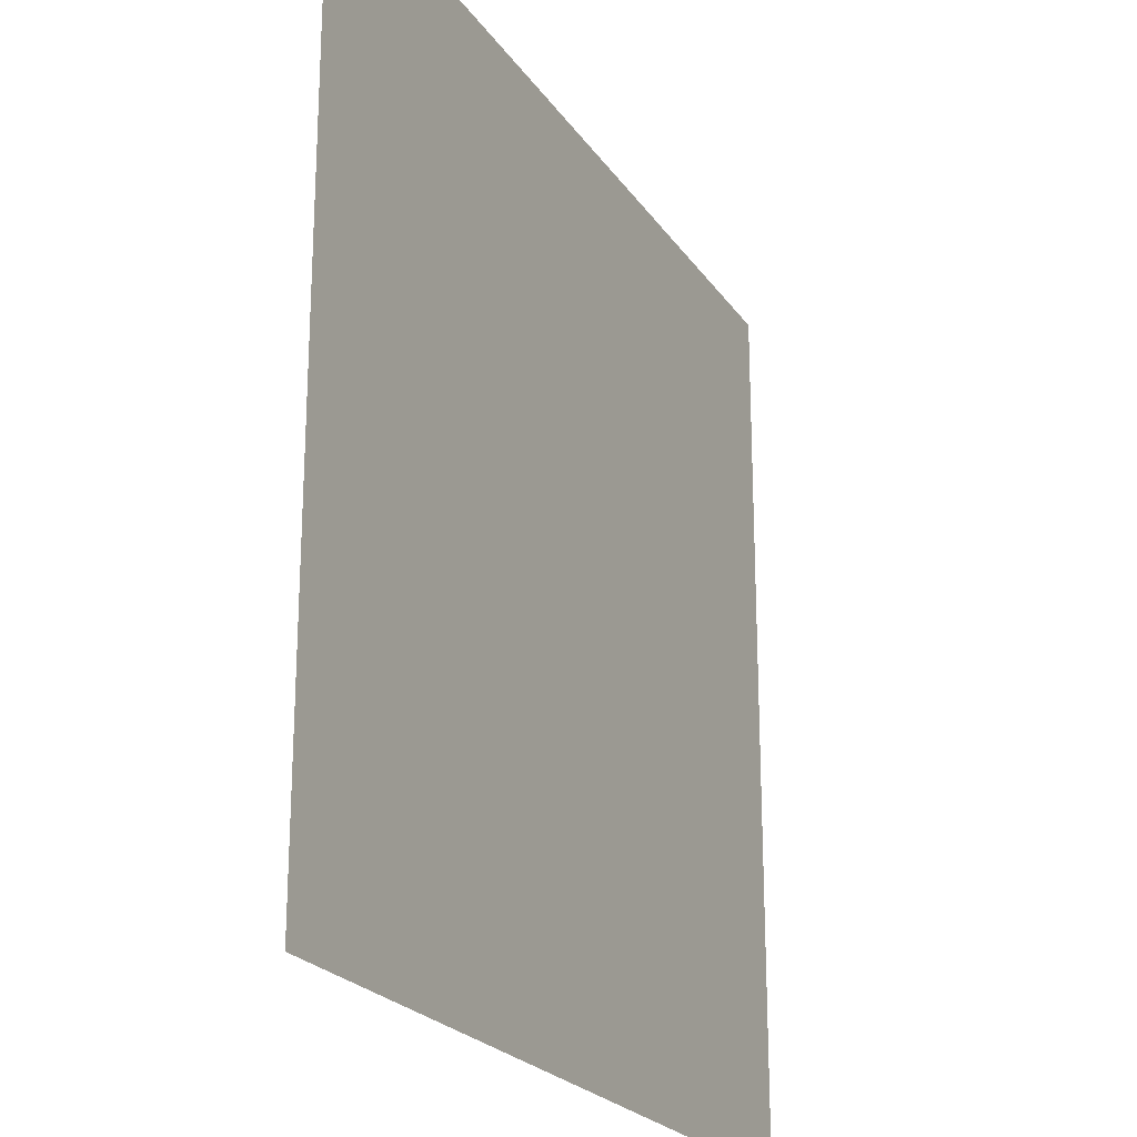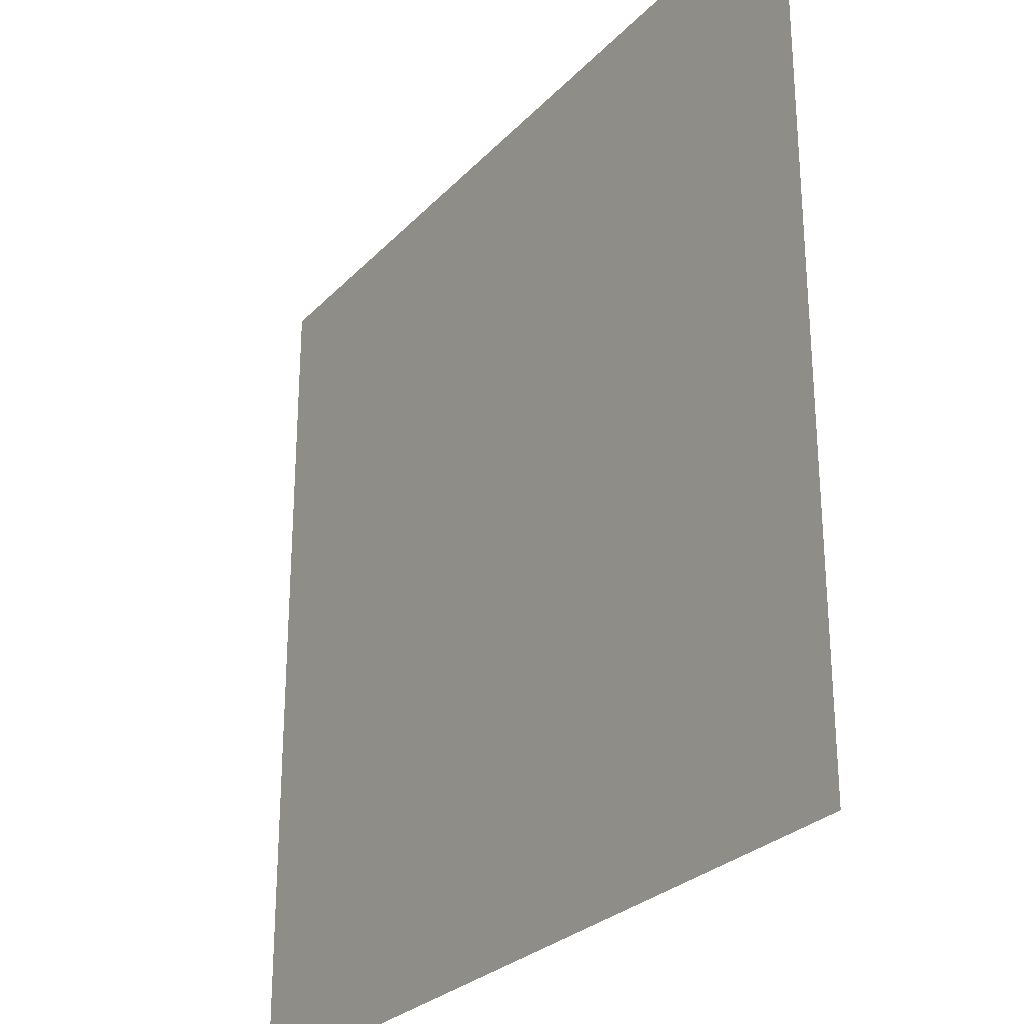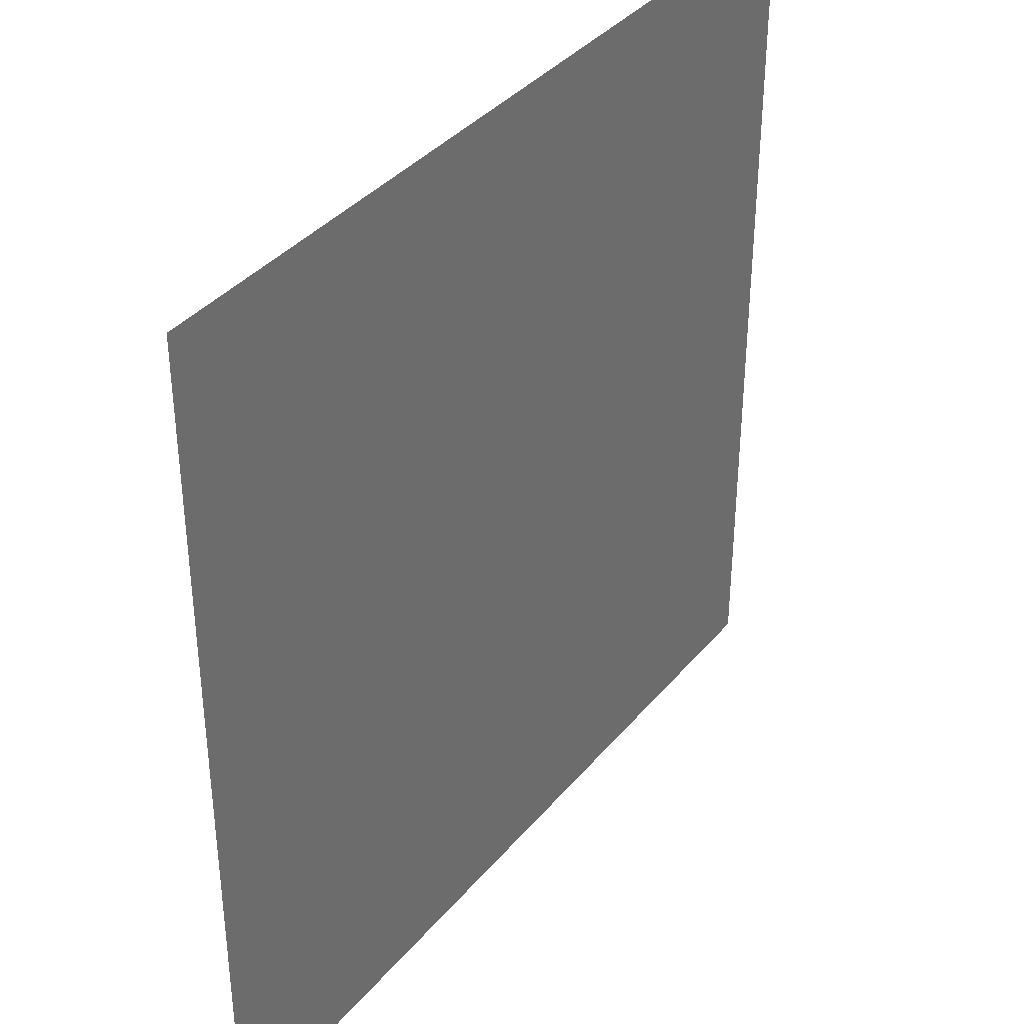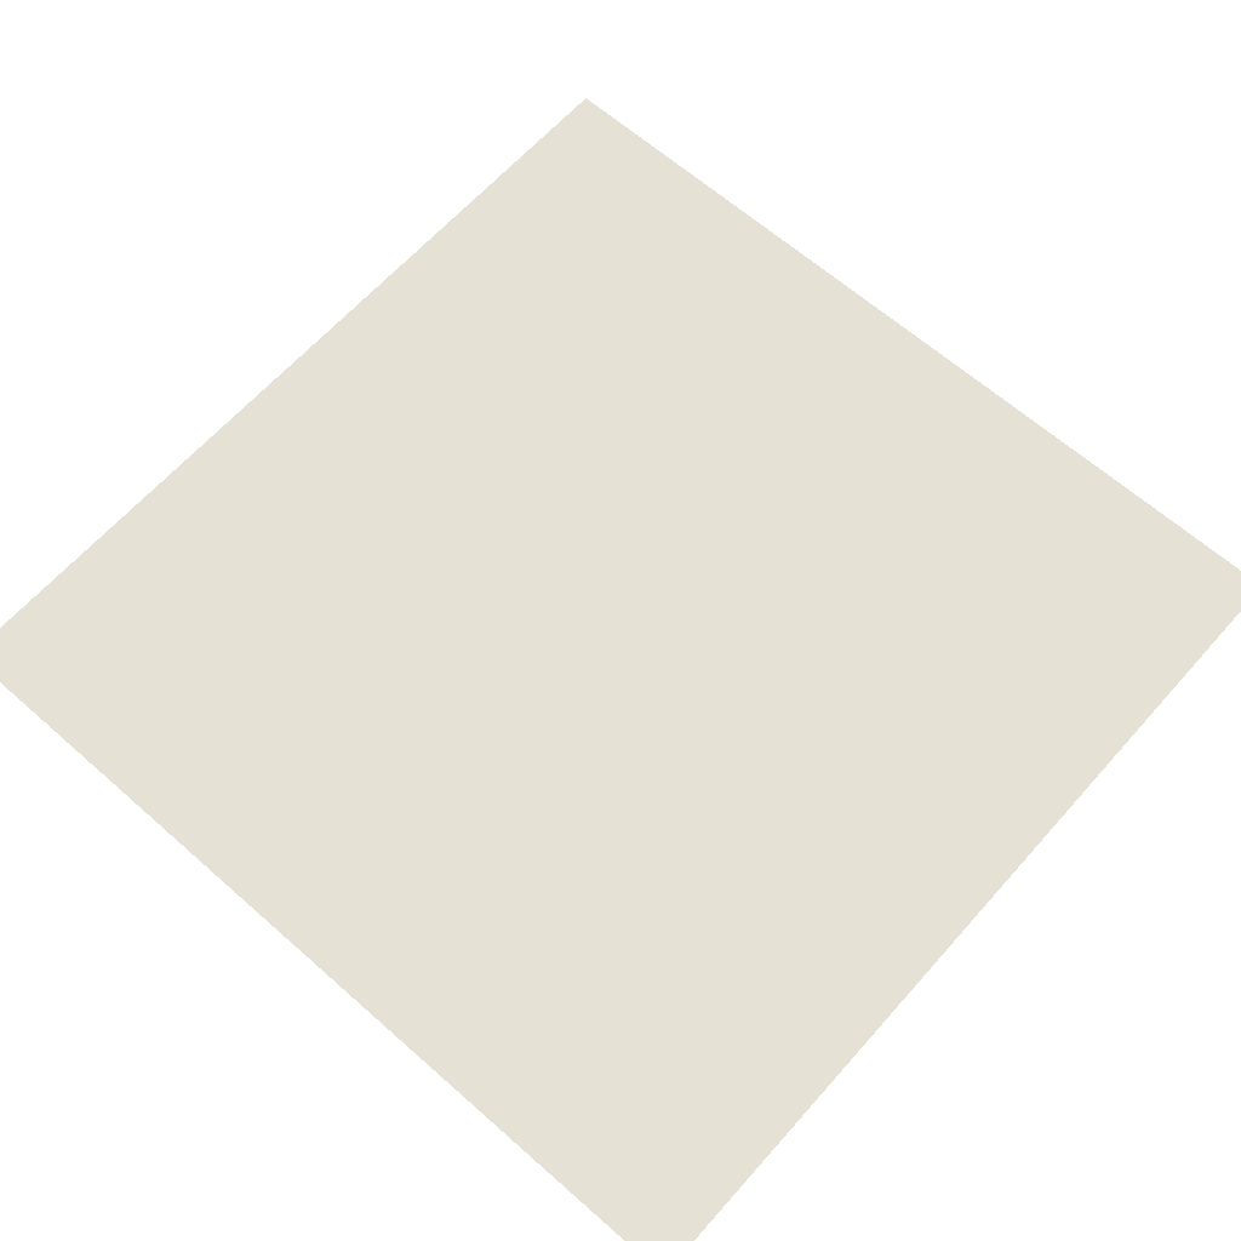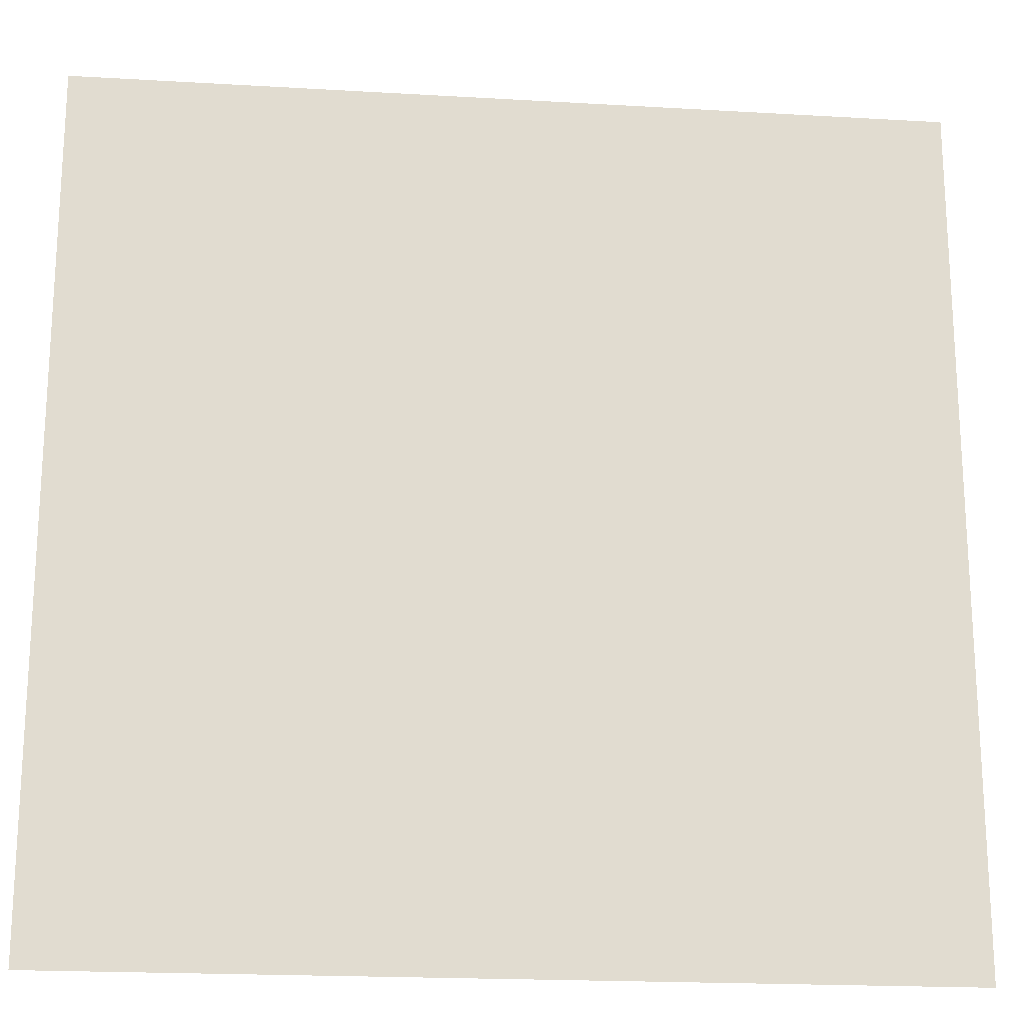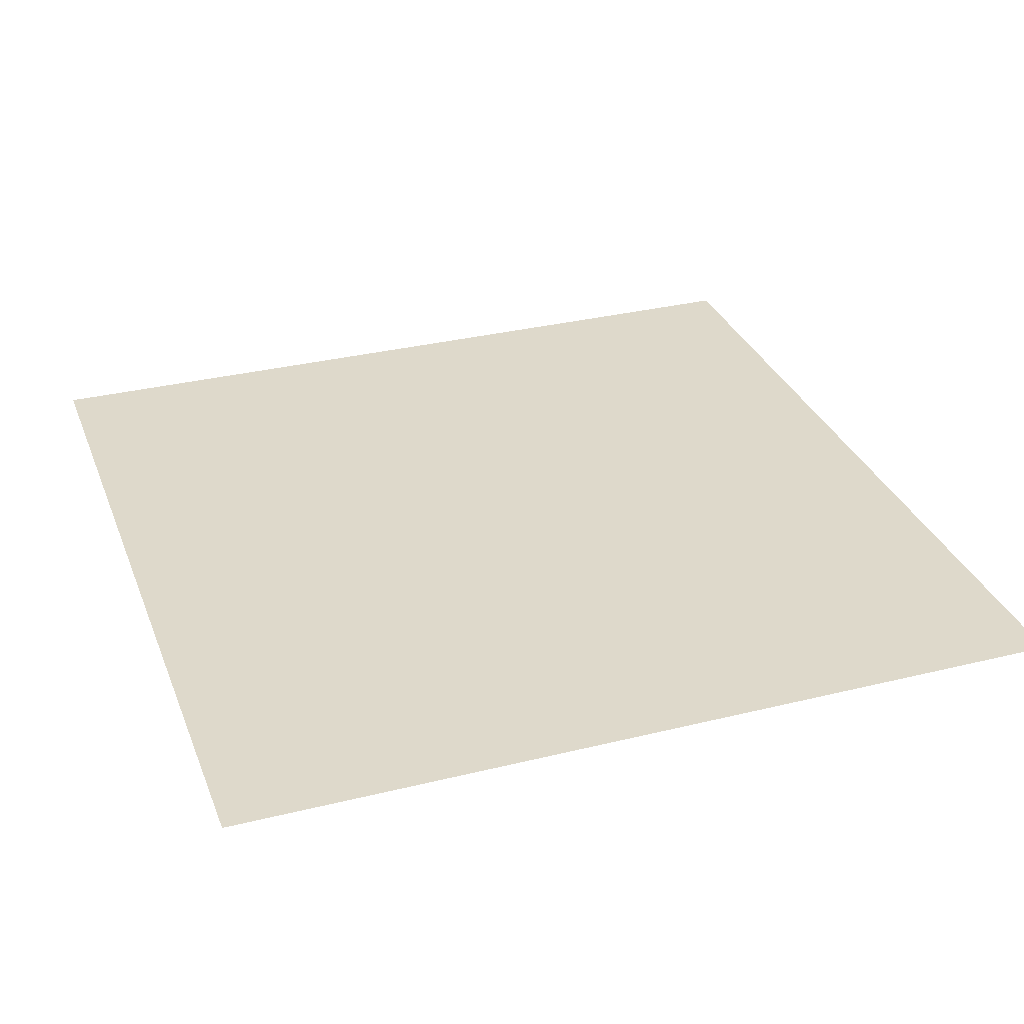
<metadata>
{"format":"obj","ext":"obj","renderer":"f3d","projection":"perspective","resolution":1024,"background":"white","views":[{"elev":-22.6,"azim":115.2,"up":"+Y"},{"elev":-27.6,"azim":-123.4,"up":"+Y"},{"elev":37.4,"azim":124.8,"up":"+Y"},{"elev":64.1,"azim":131.6,"up":"+Z"},{"elev":-19.8,"azim":173.8,"up":"+Y"},{"elev":31.8,"azim":70.8,"up":"+Z"}]}
</metadata>
<code>
v -1344 -1216 0
v -1408 -1216 0
v -1408 -1152 0
v -1344 -1152 0
g test-level_snow_mesh_0225
f 1 2 3 4

</code>
